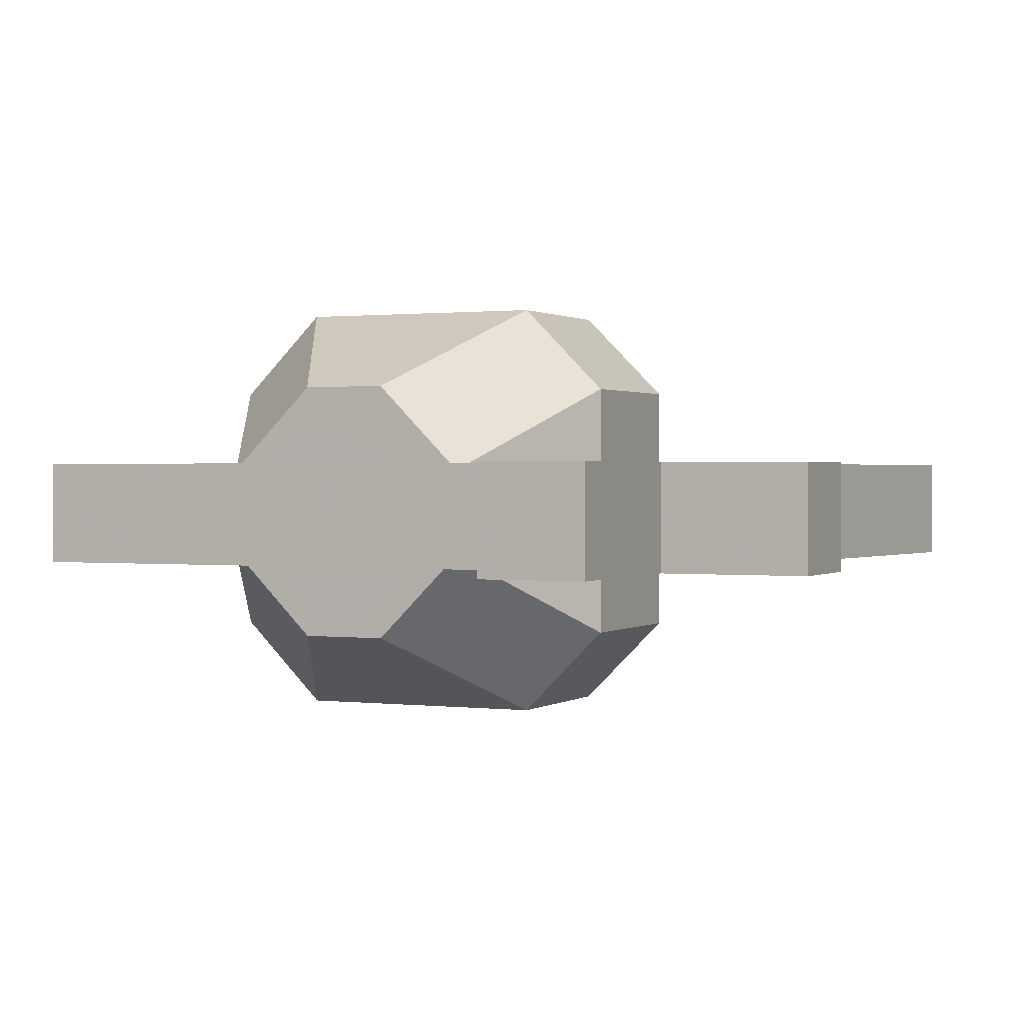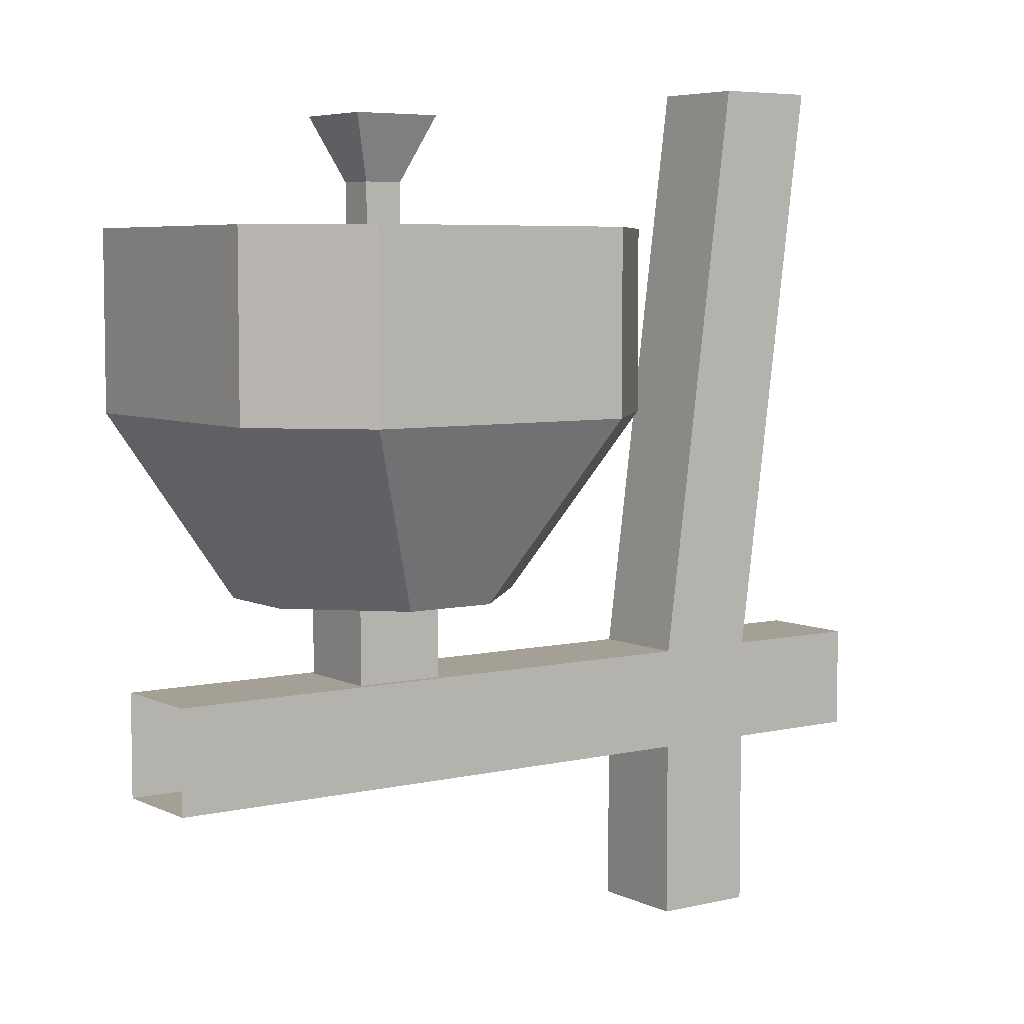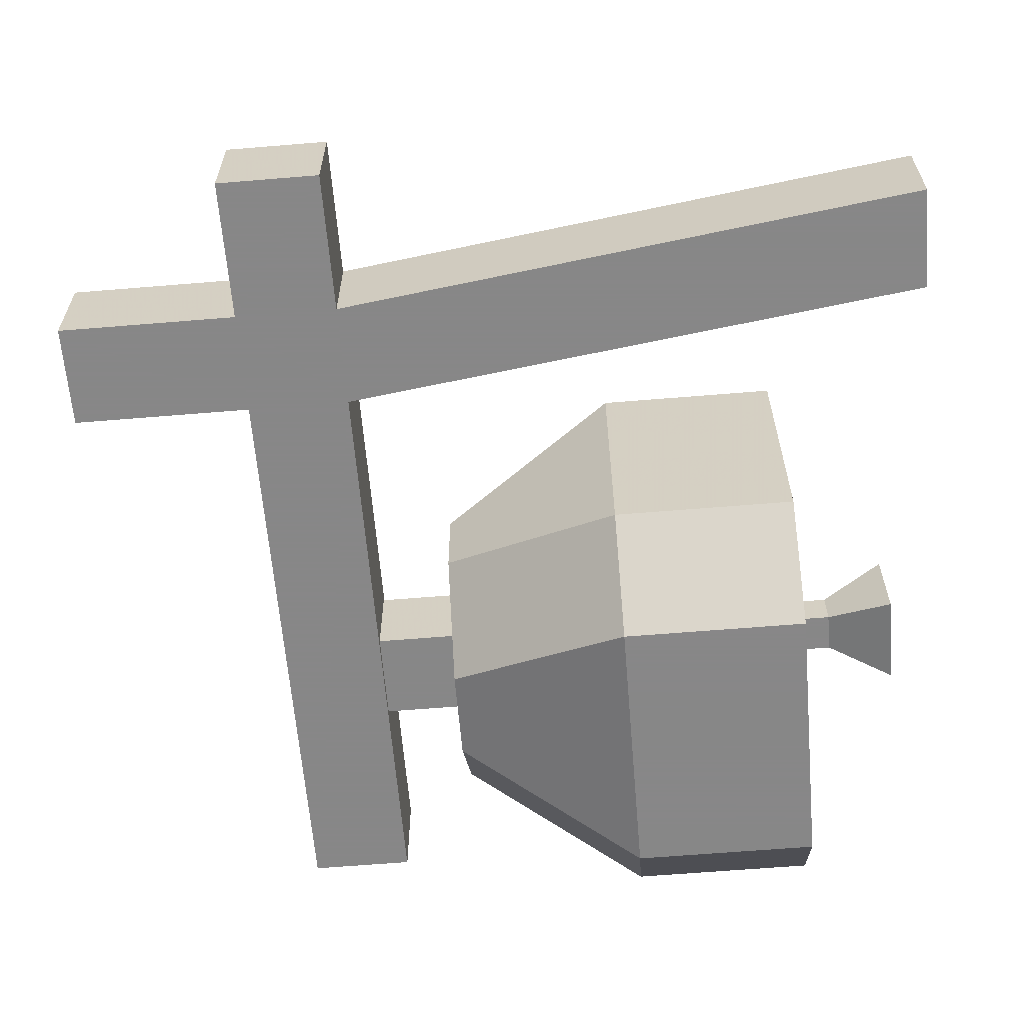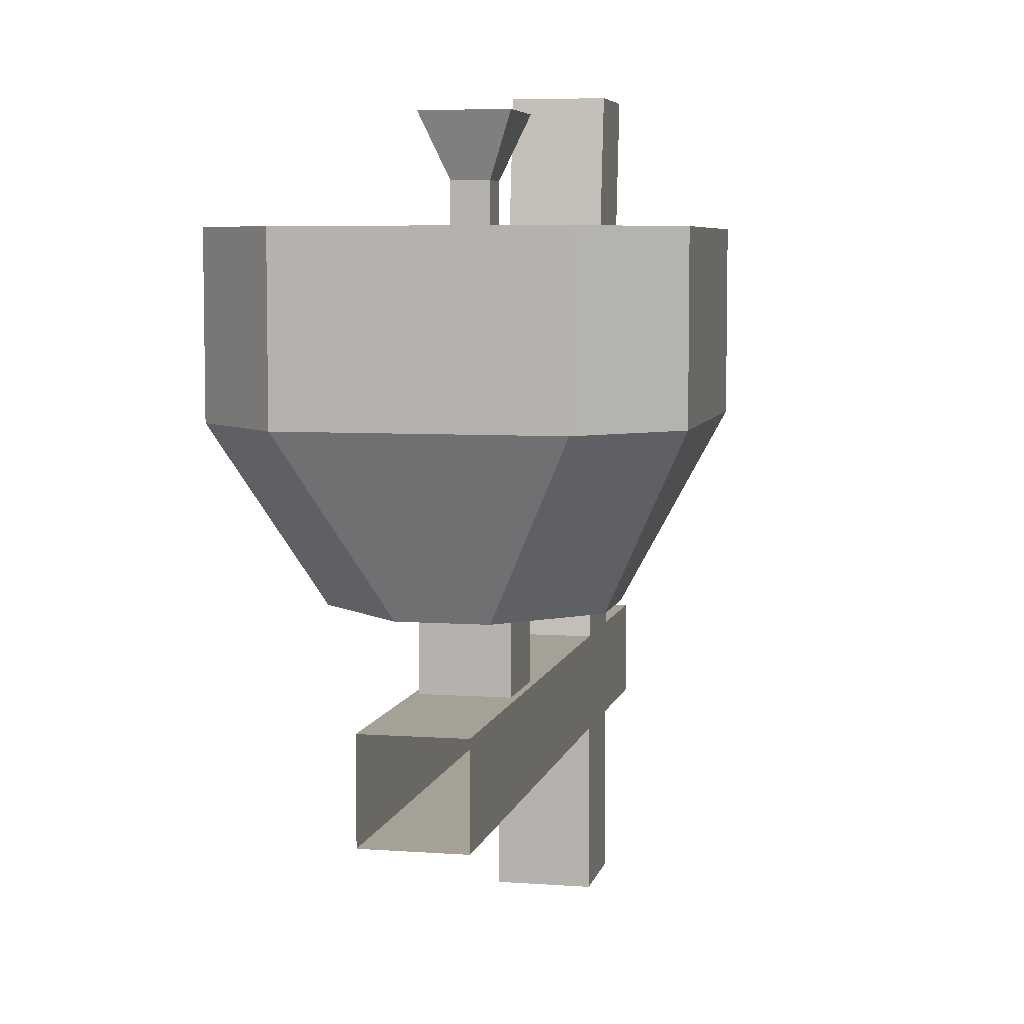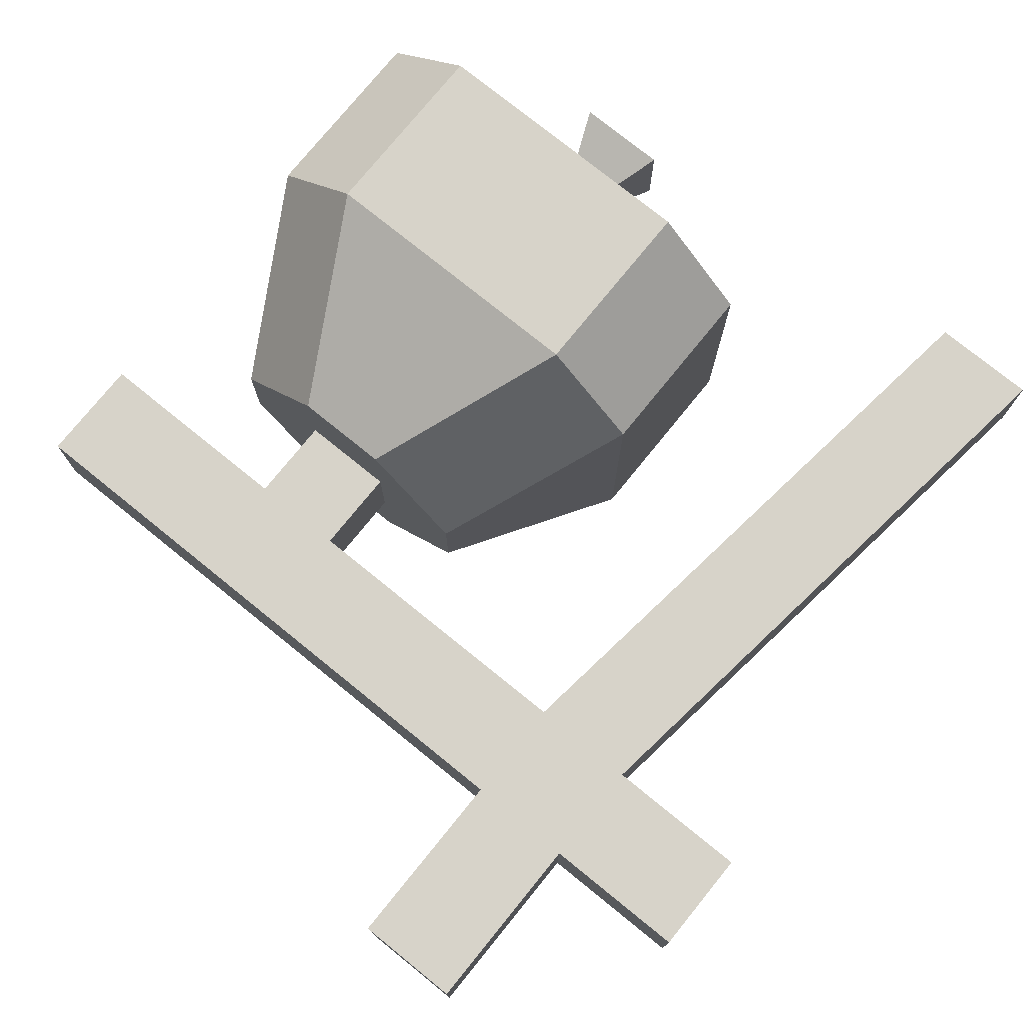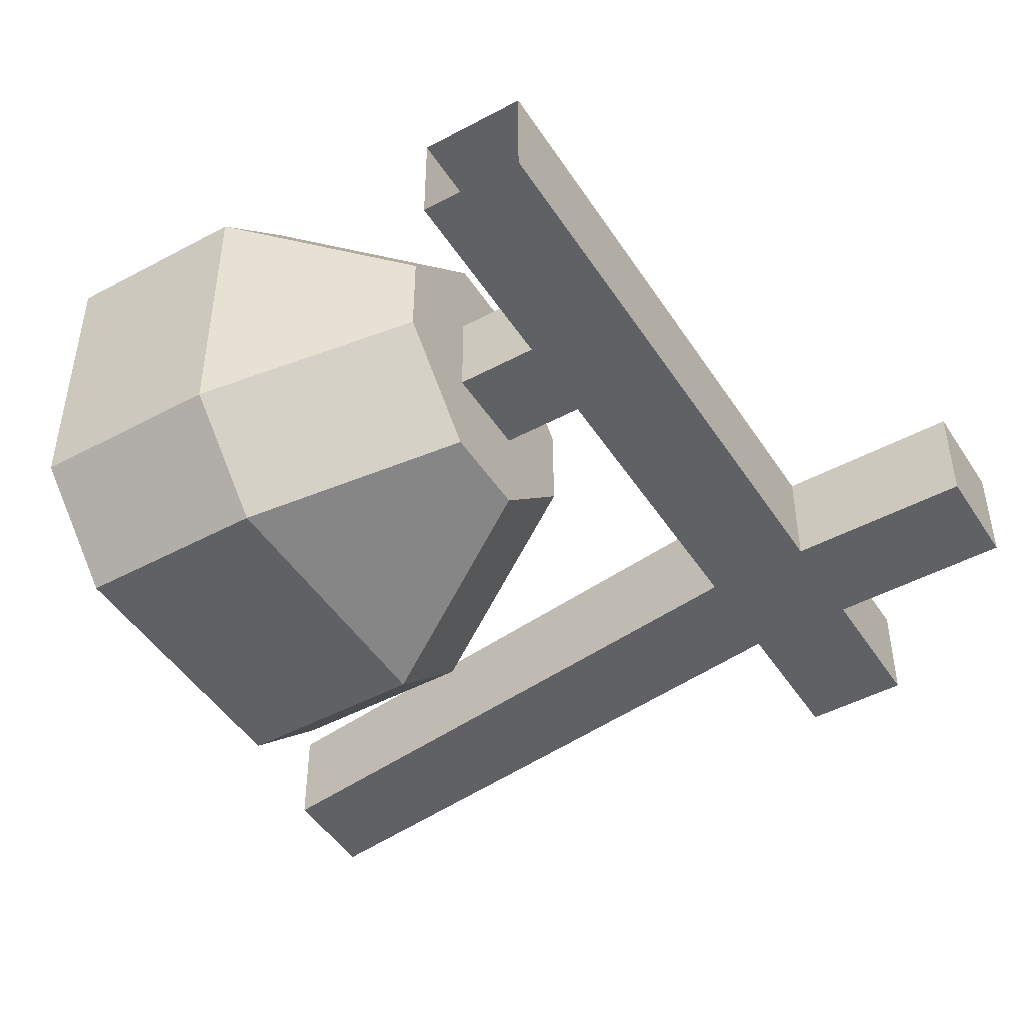
<metadata>
{"format":"obj","ext":"obj","renderer":"f3d","projection":"perspective","resolution":1024,"background":"white","views":[{"elev":0.9,"azim":24.7,"up":"+Z"},{"elev":5.8,"azim":-35.3,"up":"+Y"},{"elev":-62.6,"azim":94.8,"up":"+Z"},{"elev":6.1,"azim":-77.8,"up":"+Y"},{"elev":76.1,"azim":39.0,"up":"+Z"},{"elev":-47.1,"azim":-58.7,"up":"+Z"}]}
</metadata>
<code>
o object/bell/base
v -33 -79 21
v -47 -79 7
v -47 -79 -7
v -33 -79 -21
v -19 -79 -21
v -5 -79 -7
v -5 -79 7
v -19 -79 21
v -5 -51 35
v -47 -51 35
v -61 -51 21
v -61 -51 -21
v -47 -51 -35
v -5 -51 -35
v 9 -51 -21
v 9 -51 21
v 9 -23 21
v -5 -23 35
v -47 -23 35
v -61 -23 21
v -61 -23 -21
v -47 -23 -35
v -5 -23 -35
v 9 -23 -21
v 2 -23 -14
v 2 -23 14
v -12 -23 28
v -40 -23 28
v -54 -23 14
v -54 -23 -14
v -40 -23 -28
v -12 -23 -28
v -12 -51 -28
v 2 -51 -14
v 2 -51 14
v -12 -51 28
v -40 -51 28
v -54 -51 14
v -54 -51 -14
v -40 -51 -28
v -33 -79 -17
v -19 -79 -17
v -9 -79 -7
v -9 -79 7
v -19 -79 17
v -33 -79 17
v -43 -79 7
v -43 -79 -7
v -33 -6 7
v -33 -6 -7
v -29 -16 -3
v -29 -16 3
v -19 -6 7
v -19 -6 -7
v -23 -16 -3
v -23 -76 -3
v -29 -76 -3
v -29 -76 3
v -23 -16 3
v -23 -76 3
v -33 -79 7
v -33 -79 -7
v -33 -92 -7
v -33 -92 7
v -19 -79 7
v -19 -92 7
v -19 -79 -7
v -19 -92 -7
v 38 0 8
v 38 0 -8
v 26 -92 -8
v 26 -92 8
v 54 0 8
v 42 -92 8
v 54 0 -8
v 42 -92 -8
v 42 -108 -8
v 26 -108 -8
v -64 -108 -8
v -64 -92 -8
v -64 -92 8
v 26 -108 8
v 42 -108 8
v 64 -108 8
v 64 -92 8
v 64 -92 -8
v 64 -108 -8
v 42 -136 8
v 42 -136 -8
v 26 -136 -8
v -64 -108 8
v 26 -136 8
v 64 0 64
v 64 0 64
v 64 0 64
v 64 0 64
f 1 2 3
f 1 3 4
f 1 4 5
f 1 5 6
f 1 6 7
f 1 7 8
f 1 8 9
f 1 9 10
f 1 10 2
f 2 10 11
f 2 11 3
f 3 11 12
f 3 12 4
f 4 12 13
f 4 13 5
f 5 13 14
f 5 14 6
f 6 14 15
f 6 15 7
f 7 15 16
f 7 16 8
f 8 16 9
f 9 16 17
f 9 17 18
f 9 18 10
f 10 18 19
f 10 19 11
f 11 19 20
f 11 20 12
f 12 20 21
f 12 21 13
f 13 21 22
f 13 22 14
f 14 22 23
f 14 23 15
f 15 23 24
f 15 24 16
f 16 24 17
f 17 24 25
f 17 25 26
f 17 26 18
f 18 26 27
f 18 27 19
f 19 27 28
f 19 28 20
f 20 28 29
f 20 29 21
f 21 29 30
f 21 30 22
f 22 30 31
f 22 31 23
f 23 31 32
f 23 32 24
f 24 32 25
f 25 32 33
f 25 33 34
f 25 34 26
f 26 34 35
f 26 35 27
f 27 35 36
f 27 36 28
f 28 36 37
f 28 37 29
f 29 37 38
f 29 38 30
f 30 38 39
f 30 39 31
f 31 39 40
f 31 40 32
f 32 40 33
f 33 40 41
f 33 41 42
f 33 42 34
f 34 42 43
f 34 43 35
f 35 43 44
f 35 44 36
f 36 44 45
f 36 45 37
f 37 45 46
f 37 46 38
f 38 46 47
f 38 47 39
f 39 47 48
f 39 48 40
f 40 48 41
f 41 48 45
f 41 45 42
f 42 45 43
f 43 45 44
f 45 48 47
f 45 47 46
f 49 50 51
f 49 51 52
f 49 52 53
f 49 53 50
f 50 53 54
f 50 54 55
f 50 55 51
f 51 55 56
f 51 56 57
f 51 57 52
f 52 57 58
f 52 58 59
f 52 59 53
f 53 59 54
f 54 59 55
f 55 59 60
f 55 60 56
f 59 58 60
f 61 62 63
f 61 63 64
f 61 64 65
f 65 64 66
f 65 66 67
f 67 66 68
f 67 68 62
f 62 68 63
f 63 68 64
f 64 68 66
f 69 70 71
f 69 71 72
f 69 72 73
f 73 72 74
f 73 74 75
f 75 74 76
f 75 76 70
f 70 76 71
f 71 76 77
f 71 77 78
f 71 78 79
f 71 79 80
f 71 80 72
f 72 80 81
f 72 81 82
f 72 82 83
f 72 83 74
f 74 83 84
f 74 84 85
f 74 85 76
f 76 85 86
f 76 86 77
f 77 86 87
f 77 87 83
f 77 83 88
f 77 88 89
f 77 89 78
f 78 89 90
f 78 90 82
f 78 82 91
f 78 91 79
f 82 81 91
f 92 90 89
f 92 89 88
f 92 88 83
f 92 83 82
f 92 82 90
f 87 84 83
f 84 87 86
f 84 86 85

</code>
